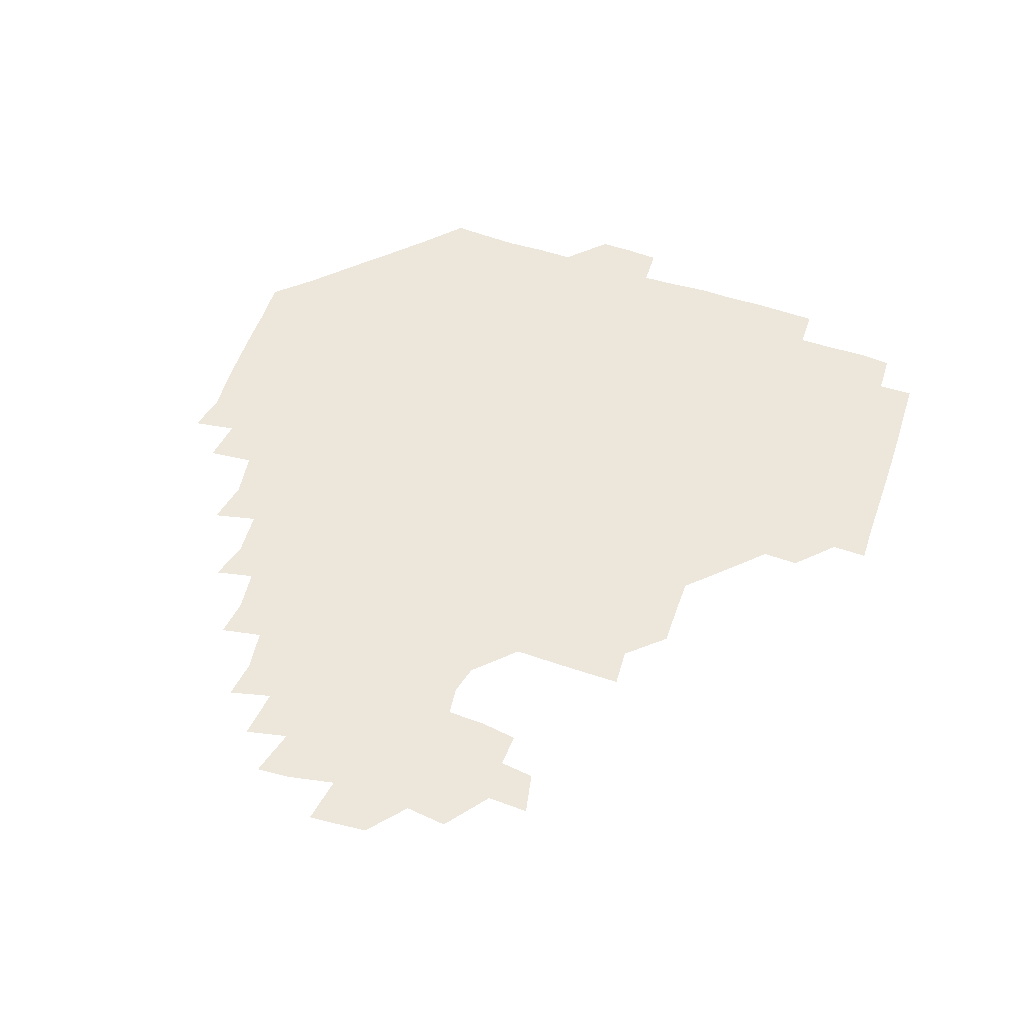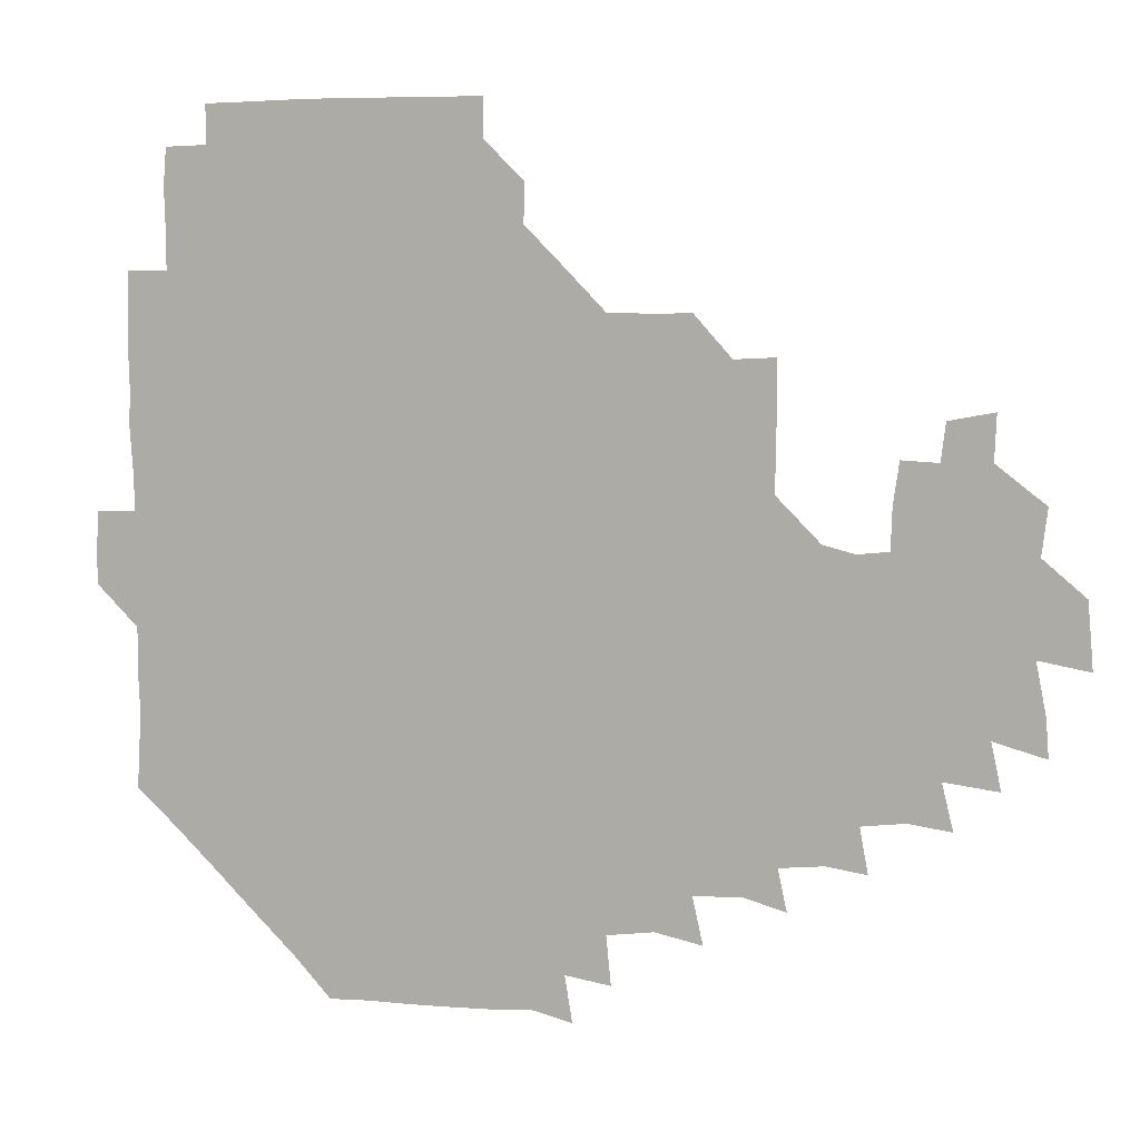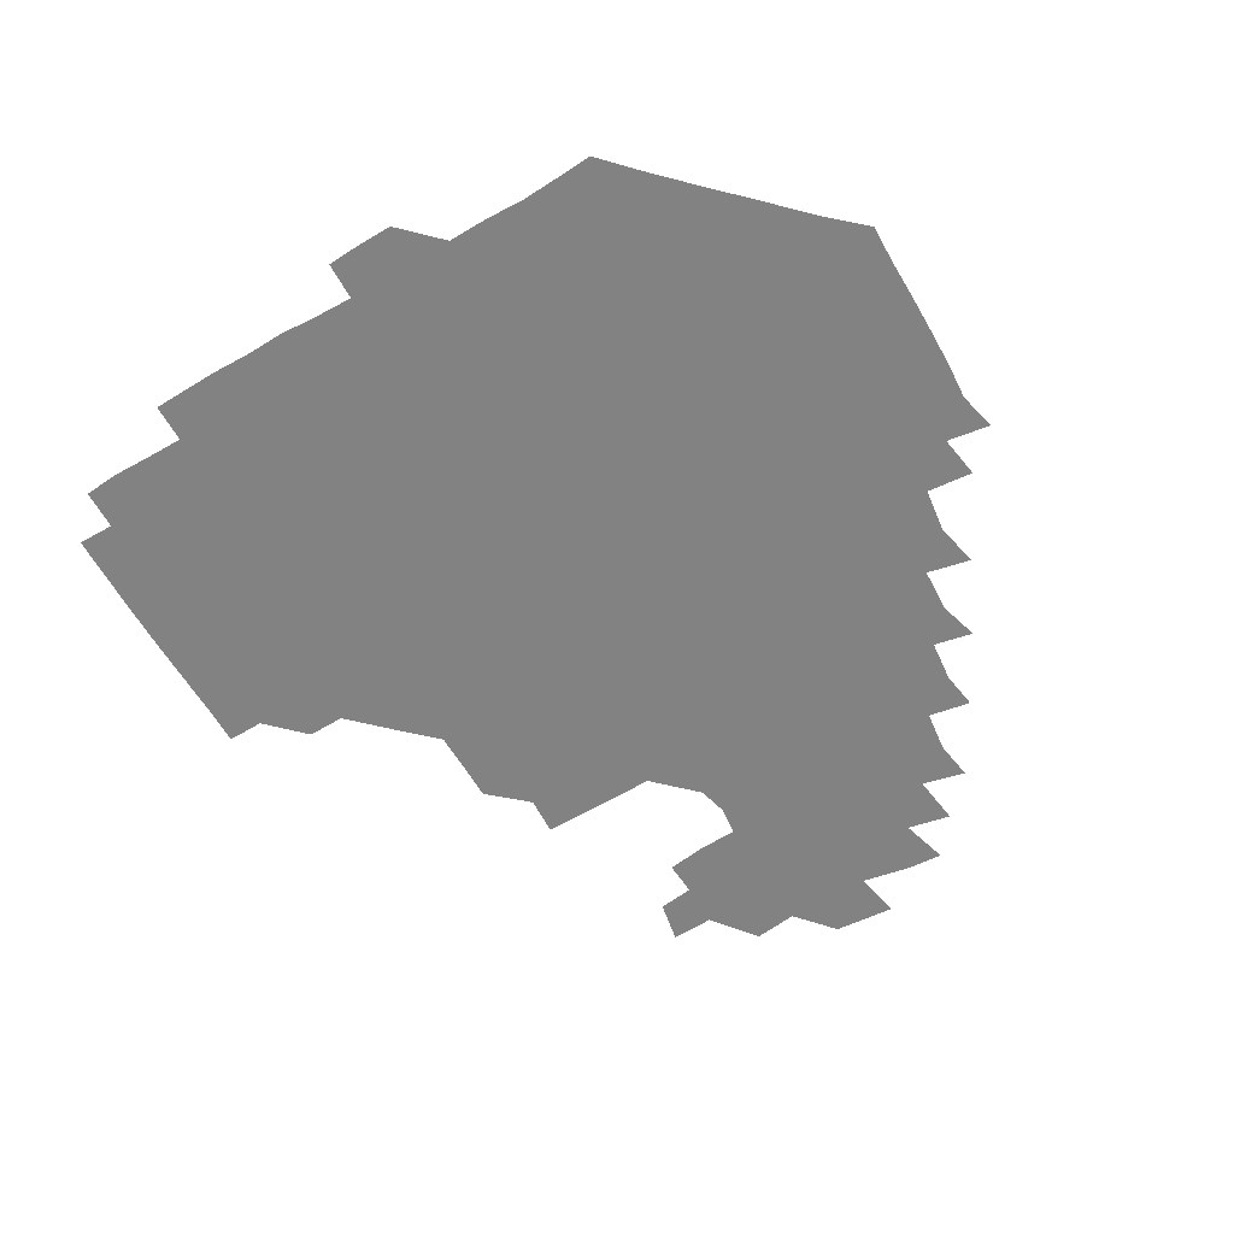
<metadata>
{"format":"obj","ext":"obj","renderer":"f3d","projection":"perspective","resolution":1024,"background":"white","views":[{"elev":54.0,"azim":109.5,"up":"+Z"},{"elev":8.0,"azim":15.9,"up":"+Y"},{"elev":-60.8,"azim":-59.3,"up":"+Z"}]}
</metadata>
<code>
v 194 257 0
v 194.2 271 0
v 195 284.6 0
v 208.7 179.9 0
v 209.6 193.9 0
v 210.4 209.3 0
v 209.7 225.1 0
v 209.9 241.2 0
v 210 256.1 0
v 210.5 270.7 0
v 210.1 285.1 0
v 209.6 300.7 0
v 208.6 316.1 0
v 209.1 331.1 0
v 208.6 346.3 0
v 209 360.8 0
v 209.4 373.8 0
v 223.5 166.2 0
v 224.6 180.6 0
v 226 195.8 0
v 226.3 210.8 0
v 227.7 226.3 0
v 227.9 241.1 0
v 226.5 256.1 0
v 226.7 270.9 0
v 226.5 285.8 0
v 226.4 300.9 0
v 226.3 315.9 0
v 225.8 330.9 0
v 225.9 345.8 0
v 226.1 360.2 0
v 224.8 374.1 0
v 224.7 389.5 0
v 224.3 404.8 0
v 225.5 418.8 0
v 238.8 151.2 0
v 239.1 165.9 0
v 240.6 181 0
v 240.9 196 0
v 241.3 211 0
v 241.6 226 0
v 243.2 241.2 0
v 241.8 256.1 0
v 241.2 271 0
v 241.1 286 0
v 242.2 300.9 0
v 241.3 316 0
v 241.1 331 0
v 241.7 346 0
v 241.7 360.9 0
v 241.1 375.8 0
v 241.2 390.6 0
v 241.2 405.3 0
v 241.4 419.4 0
v 241.3 434.2 0
v 254.7 135.3 0
v 255.9 151.2 0
v 256.2 166.4 0
v 256.2 181.3 0
v 256.6 196.3 0
v 256.5 211.2 0
v 256.5 226.1 0
v 257.1 241.1 0
v 256.8 256 0
v 256.5 271 0
v 256.5 286 0
v 256.1 301.1 0
v 256.2 316.1 0
v 256.7 331.2 0
v 256.6 346.1 0
v 256.8 361 0
v 256.4 376 0
v 256.3 391 0
v 256.5 405.9 0
v 256.8 420.5 0
v 257.3 434.7 0
v 270.8 119.5 0
v 272.1 136.9 0
v 272 151.7 0
v 271.6 166.5 0
v 271.9 181.5 0
v 271.4 196.3 0
v 271.7 211.3 0
v 271.6 226.2 0
v 271.7 241 0
v 271.3 256 0
v 271.1 271 0
v 270.9 286.1 0
v 271.1 301.1 0
v 271.1 316.1 0
v 271.4 331.2 0
v 271.3 346.2 0
v 270.9 361.2 0
v 271.4 376.2 0
v 271 391.1 0
v 271.8 406.1 0
v 271.5 420.8 0
v 272.5 435.2 0
v 285.2 103.8 0
v 286.7 121.8 0
v 287 137.2 0
v 286.6 151.7 0
v 287 166.9 0
v 286.7 181.5 0
v 286.7 196.4 0
v 286.6 211.3 0
v 286.9 226.2 0
v 286.4 241 0
v 286.2 255.9 0
v 285.8 271.1 0
v 286.2 286 0
v 286 301.1 0
v 286 316.1 0
v 286.1 331.2 0
v 286.1 346.2 0
v 286.3 361.3 0
v 286 376.3 0
v 286.4 391.4 0
v 286.2 406.2 0
v 286.6 421.1 0
v 287.1 435.5 0
v 300.3 104.4 0
v 301.6 122.7 0
v 301.7 137.5 0
v 301.5 151.9 0
v 301.6 166.8 0
v 301.6 181.7 0
v 301.2 196.2 0
v 301.8 211.4 0
v 302.1 226.2 0
v 301.5 241 0
v 301 256 0
v 300.9 271 0
v 301 286 0
v 300.9 301.1 0
v 301.1 316.2 0
v 300.9 331.2 0
v 301.1 346.3 0
v 301.1 361.2 0
v 300.9 376.2 0
v 301.1 391.4 0
v 300.9 406.2 0
v 301.4 421.1 0
v 301.9 435.7 0
v 316.1 104.3 0
v 316.2 122.4 0
v 316.2 137.3 0
v 316.2 152.1 0
v 316.4 167.1 0
v 316.3 181.8 0
v 316.4 196.6 0
v 316.5 211.5 0
v 316.9 226.2 0
v 316.6 240.8 0
v 316.3 255.8 0
v 315.9 271 0
v 315.9 286.1 0
v 315.8 301.2 0
v 315.9 316.2 0
v 315.9 331.2 0
v 315.9 346.2 0
v 315.9 361.2 0
v 315.8 376.2 0
v 315.9 391.4 0
v 316 406.3 0
v 316.2 421.1 0
v 316.7 435.7 0
v 332.2 104.6 0
v 331.1 122.2 0
v 331 137 0
v 330.9 152.1 0
v 331 167.3 0
v 331 181.8 0
v 331.1 196.6 0
v 331.1 211.4 0
v 331.4 226.3 0
v 331.3 240.8 0
v 331.3 255.5 0
v 330.9 270.9 0
v 330.7 286.5 0
v 330.8 301.3 0
v 330.8 316.2 0
v 330.8 331.2 0
v 330.8 346.3 0
v 330.8 361.2 0
v 330.8 376.3 0
v 330.8 391.4 0
v 331 406.3 0
v 331.1 421.1 0
v 331.5 435.7 0
v 348.1 105.1 0
v 346.2 122.1 0
v 345.8 137.3 0
v 345.7 151.8 0
v 345.6 167.1 0
v 345.7 181.9 0
v 345.8 196.6 0
v 345.9 211.6 0
v 346 226.3 0
v 346.1 240.9 0
v 346 255.7 0
v 345.9 270.9 0
v 345.6 286.4 0
v 345.7 301.3 0
v 345.8 316.2 0
v 345.9 331.1 0
v 345.8 346.2 0
v 345.8 361.2 0
v 346 376.2 0
v 346 391.3 0
v 345.9 406.4 0
v 346.4 421.3 0
v 346.6 436.1 0
v 363.5 106.2 0
v 361.3 122 0
v 360.6 137.6 0
v 360.4 152.1 0
v 360.1 167.4 0
v 360.6 181.6 0
v 360.6 196.6 0
v 360.6 211.6 0
v 360.6 226.5 0
v 360.7 241 0
v 360.8 255.7 0
v 360.8 270.9 0
v 360.8 286 0
v 360.8 301.1 0
v 360.8 316.1 0
v 360.9 331.2 0
v 360.9 346.2 0
v 361 361.2 0
v 361.2 376.2 0
v 361.4 391.2 0
v 361.7 406.3 0
v 379.2 102.4 0
v 376.3 120.3 0
v 375.1 138 0
v 374.9 152.6 0
v 374.9 167.3 0
v 374.8 182.5 0
v 375.2 196.7 0
v 375.1 211.9 0
v 375.1 226.6 0
v 375.1 241.1 0
v 375.5 255.8 0
v 375.6 270.8 0
v 375.7 285.7 0
v 375.8 300.7 0
v 375.8 315.9 0
v 375.9 331.1 0
v 376 346.1 0
v 376.1 361 0
v 376.6 376 0
v 393.7 117.7 0
v 391.9 136.5 0
v 389.3 153.2 0
v 389.2 167.7 0
v 389.5 182.3 0
v 389.3 197.4 0
v 389.1 212.4 0
v 389.2 226.8 0
v 389.5 241.2 0
v 389.8 255.8 0
v 390.2 270.6 0
v 390.3 285.4 0
v 390.6 300.6 0
v 390.7 315.8 0
v 390.8 331 0
v 391 345.8 0
v 391.6 360.6 0
v 409.9 139 0
v 405.9 153.7 0
v 404.8 167.5 0
v 404.8 182 0
v 404.1 197.2 0
v 403.9 212.1 0
v 404.8 226.5 0
v 404.5 241.3 0
v 404.3 256 0
v 404.7 270.7 0
v 405.1 285.6 0
v 405.1 300.4 0
v 405.5 315.7 0
v 405.5 330.6 0
v 405.8 345.5 0
v 407.1 360.6 0
v 427.8 135.3 0
v 423.8 153.2 0
v 420 167.8 0
v 420.3 181.7 0
v 419.3 197 0
v 417.9 212.5 0
v 418.9 226.6 0
v 419.2 241.3 0
v 419.6 256.1 0
v 419.6 270.9 0
v 419.5 285.6 0
v 419.6 300.3 0
v 420.4 315.6 0
v 420.2 330.4 0
v 420.9 345.3 0
v 422.7 360.9 0
v 441.7 154.3 0
v 438.5 167.4 0
v 437 181.3 0
v 435.6 196.6 0
v 433 212.7 0
v 432.8 227 0
v 433 241.5 0
v 434.1 256.1 0
v 434.2 270.8 0
v 433.8 285.5 0
v 434.9 300 0
v 435.5 315.4 0
v 435.7 330.6 0
v 436.9 345.1 0
v 458.1 149.8 0
v 454.7 165.7 0
v 452.2 181 0
v 451.8 195.6 0
v 449.5 211.9 0
v 448.1 227 0
v 448.3 241.4 0
v 449.2 256.1 0
v 448.8 270.8 0
v 450.2 285 0
v 452.2 298.4 0
v 452.5 316.3 0
v 452.6 332.2 0
v 452.6 346.1 0
v 471.6 167.5 0
v 467.9 182.2 0
v 465.8 196.9 0
v 465.4 211.3 0
v 463.5 226.9 0
v 462.8 241.3 0
v 464.5 255.2 0
v 466 269.2 0
v 469 281.6 0
v 486.9 165.4 0
v 483.7 182.6 0
v 480.7 197.9 0
v 478.1 213.5 0
v 477 227.6 0
v 476.4 241.8 0
v 476.7 254.8 0
v 477.9 267.5 0
v 480.9 278.6 0
v 500.4 184.8 0
v 496.8 198.9 0
v 494.9 213.4 0
v 492.8 227.5 0
v 492.3 241.5 0
v 491.8 255 0
v 492.1 267.4 0
v 492.8 279.9 0
v 493.3 295.9 0
v 495.6 311.7 0
v 516.4 182.6 0
v 512.1 200.3 0
v 511.5 213.5 0
v 508.8 227.5 0
v 508 241.3 0
v 508 255.8 0
v 508.4 270.2 0
v 507.9 284 0
v 508.3 297.6 0
v 509.4 311.1 0
v 511.2 325.4 0
v 532.6 197.8 0
v 528.8 215.5 0
v 527 228.1 0
v 525.5 242.1 0
v 524.9 255.9 0
v 524.6 270 0
v 524.6 284.3 0
v 526.7 298.5 0
v 527.7 311.5 0
v 528.4 328.9 0
v 548.4 210.3 0
v 547.3 224.7 0
v 543.4 244.5 0
v 542.7 255.7 0
v 542.7 268 0
v 544.2 279.7 0
v 546.3 297.3 0
v 562.6 241.2 0
v 561.6 253.3 0
v 560.3 266.2 0
f 8 9 1
f 1 9 2
f 9 10 2
f 2 10 3
f 10 11 3
f 18 19 4
f 4 19 5
f 19 20 5
f 5 20 6
f 20 21 6
f 6 21 7
f 21 22 7
f 7 22 8
f 22 23 8
f 8 23 9
f 23 24 9
f 9 24 10
f 24 25 10
f 10 25 11
f 25 26 11
f 11 26 12
f 26 27 12
f 12 27 13
f 27 28 13
f 13 28 14
f 28 29 14
f 14 29 15
f 29 30 15
f 15 30 16
f 30 31 16
f 16 31 17
f 31 32 17
f 36 37 18
f 18 37 19
f 37 38 19
f 19 38 20
f 38 39 20
f 20 39 21
f 39 40 21
f 21 40 22
f 40 41 22
f 22 41 23
f 41 42 23
f 23 42 24
f 42 43 24
f 24 43 25
f 43 44 25
f 25 44 26
f 44 45 26
f 26 45 27
f 45 46 27
f 27 46 28
f 46 47 28
f 28 47 29
f 47 48 29
f 29 48 30
f 48 49 30
f 30 49 31
f 49 50 31
f 31 50 32
f 50 51 32
f 32 51 33
f 51 52 33
f 33 52 34
f 52 53 34
f 34 53 35
f 53 54 35
f 56 57 36
f 36 57 37
f 57 58 37
f 37 58 38
f 58 59 38
f 38 59 39
f 59 60 39
f 39 60 40
f 60 61 40
f 40 61 41
f 61 62 41
f 41 62 42
f 62 63 42
f 42 63 43
f 63 64 43
f 43 64 44
f 64 65 44
f 44 65 45
f 65 66 45
f 45 66 46
f 66 67 46
f 46 67 47
f 67 68 47
f 47 68 48
f 68 69 48
f 48 69 49
f 69 70 49
f 49 70 50
f 70 71 50
f 50 71 51
f 71 72 51
f 51 72 52
f 72 73 52
f 52 73 53
f 73 74 53
f 53 74 54
f 74 75 54
f 54 75 55
f 75 76 55
f 77 78 56
f 56 78 57
f 78 79 57
f 57 79 58
f 79 80 58
f 58 80 59
f 80 81 59
f 59 81 60
f 81 82 60
f 60 82 61
f 82 83 61
f 61 83 62
f 83 84 62
f 62 84 63
f 84 85 63
f 63 85 64
f 85 86 64
f 64 86 65
f 86 87 65
f 65 87 66
f 87 88 66
f 66 88 67
f 88 89 67
f 67 89 68
f 89 90 68
f 68 90 69
f 90 91 69
f 69 91 70
f 91 92 70
f 70 92 71
f 92 93 71
f 71 93 72
f 93 94 72
f 72 94 73
f 94 95 73
f 73 95 74
f 95 96 74
f 74 96 75
f 96 97 75
f 75 97 76
f 97 98 76
f 99 100 77
f 77 100 78
f 100 101 78
f 78 101 79
f 101 102 79
f 79 102 80
f 102 103 80
f 80 103 81
f 103 104 81
f 81 104 82
f 104 105 82
f 82 105 83
f 105 106 83
f 83 106 84
f 106 107 84
f 84 107 85
f 107 108 85
f 85 108 86
f 108 109 86
f 86 109 87
f 109 110 87
f 87 110 88
f 110 111 88
f 88 111 89
f 111 112 89
f 89 112 90
f 112 113 90
f 90 113 91
f 113 114 91
f 91 114 92
f 114 115 92
f 92 115 93
f 115 116 93
f 93 116 94
f 116 117 94
f 94 117 95
f 117 118 95
f 95 118 96
f 118 119 96
f 96 119 97
f 119 120 97
f 97 120 98
f 120 121 98
f 99 122 100
f 122 123 100
f 100 123 101
f 123 124 101
f 101 124 102
f 124 125 102
f 102 125 103
f 125 126 103
f 103 126 104
f 126 127 104
f 104 127 105
f 127 128 105
f 105 128 106
f 128 129 106
f 106 129 107
f 129 130 107
f 107 130 108
f 130 131 108
f 108 131 109
f 131 132 109
f 109 132 110
f 132 133 110
f 110 133 111
f 133 134 111
f 111 134 112
f 134 135 112
f 112 135 113
f 135 136 113
f 113 136 114
f 136 137 114
f 114 137 115
f 137 138 115
f 115 138 116
f 138 139 116
f 116 139 117
f 139 140 117
f 117 140 118
f 140 141 118
f 118 141 119
f 141 142 119
f 119 142 120
f 142 143 120
f 120 143 121
f 143 144 121
f 122 145 123
f 145 146 123
f 123 146 124
f 146 147 124
f 124 147 125
f 147 148 125
f 125 148 126
f 148 149 126
f 126 149 127
f 149 150 127
f 127 150 128
f 150 151 128
f 128 151 129
f 151 152 129
f 129 152 130
f 152 153 130
f 130 153 131
f 153 154 131
f 131 154 132
f 154 155 132
f 132 155 133
f 155 156 133
f 133 156 134
f 156 157 134
f 134 157 135
f 157 158 135
f 135 158 136
f 158 159 136
f 136 159 137
f 159 160 137
f 137 160 138
f 160 161 138
f 138 161 139
f 161 162 139
f 139 162 140
f 162 163 140
f 140 163 141
f 163 164 141
f 141 164 142
f 164 165 142
f 142 165 143
f 165 166 143
f 143 166 144
f 166 167 144
f 145 168 146
f 168 169 146
f 146 169 147
f 169 170 147
f 147 170 148
f 170 171 148
f 148 171 149
f 171 172 149
f 149 172 150
f 172 173 150
f 150 173 151
f 173 174 151
f 151 174 152
f 174 175 152
f 152 175 153
f 175 176 153
f 153 176 154
f 176 177 154
f 154 177 155
f 177 178 155
f 155 178 156
f 178 179 156
f 156 179 157
f 179 180 157
f 157 180 158
f 180 181 158
f 158 181 159
f 181 182 159
f 159 182 160
f 182 183 160
f 160 183 161
f 183 184 161
f 161 184 162
f 184 185 162
f 162 185 163
f 185 186 163
f 163 186 164
f 186 187 164
f 164 187 165
f 187 188 165
f 165 188 166
f 188 189 166
f 166 189 167
f 189 190 167
f 168 191 169
f 191 192 169
f 169 192 170
f 192 193 170
f 170 193 171
f 193 194 171
f 171 194 172
f 194 195 172
f 172 195 173
f 195 196 173
f 173 196 174
f 196 197 174
f 174 197 175
f 197 198 175
f 175 198 176
f 198 199 176
f 176 199 177
f 199 200 177
f 177 200 178
f 200 201 178
f 178 201 179
f 201 202 179
f 179 202 180
f 202 203 180
f 180 203 181
f 203 204 181
f 181 204 182
f 204 205 182
f 182 205 183
f 205 206 183
f 183 206 184
f 206 207 184
f 184 207 185
f 207 208 185
f 185 208 186
f 208 209 186
f 186 209 187
f 209 210 187
f 187 210 188
f 210 211 188
f 188 211 189
f 211 212 189
f 189 212 190
f 212 213 190
f 191 214 192
f 214 215 192
f 192 215 193
f 215 216 193
f 193 216 194
f 216 217 194
f 194 217 195
f 217 218 195
f 195 218 196
f 218 219 196
f 196 219 197
f 219 220 197
f 197 220 198
f 220 221 198
f 198 221 199
f 221 222 199
f 199 222 200
f 222 223 200
f 200 223 201
f 223 224 201
f 201 224 202
f 224 225 202
f 202 225 203
f 225 226 203
f 203 226 204
f 226 227 204
f 204 227 205
f 227 228 205
f 205 228 206
f 228 229 206
f 206 229 207
f 229 230 207
f 207 230 208
f 230 231 208
f 208 231 209
f 231 232 209
f 209 232 210
f 232 233 210
f 210 233 211
f 233 234 211
f 211 234 212
f 214 235 215
f 235 236 215
f 215 236 216
f 236 237 216
f 216 237 217
f 237 238 217
f 217 238 218
f 238 239 218
f 218 239 219
f 239 240 219
f 219 240 220
f 240 241 220
f 220 241 221
f 241 242 221
f 221 242 222
f 242 243 222
f 222 243 223
f 243 244 223
f 223 244 224
f 244 245 224
f 224 245 225
f 245 246 225
f 225 246 226
f 246 247 226
f 226 247 227
f 247 248 227
f 227 248 228
f 248 249 228
f 228 249 229
f 249 250 229
f 229 250 230
f 250 251 230
f 230 251 231
f 251 252 231
f 231 252 232
f 252 253 232
f 232 253 233
f 236 254 237
f 254 255 237
f 237 255 238
f 255 256 238
f 238 256 239
f 256 257 239
f 239 257 240
f 257 258 240
f 240 258 241
f 258 259 241
f 241 259 242
f 259 260 242
f 242 260 243
f 260 261 243
f 243 261 244
f 261 262 244
f 244 262 245
f 262 263 245
f 245 263 246
f 263 264 246
f 246 264 247
f 264 265 247
f 247 265 248
f 265 266 248
f 248 266 249
f 266 267 249
f 249 267 250
f 267 268 250
f 250 268 251
f 268 269 251
f 251 269 252
f 269 270 252
f 252 270 253
f 255 271 256
f 271 272 256
f 256 272 257
f 272 273 257
f 257 273 258
f 273 274 258
f 258 274 259
f 274 275 259
f 259 275 260
f 275 276 260
f 260 276 261
f 276 277 261
f 261 277 262
f 277 278 262
f 262 278 263
f 278 279 263
f 263 279 264
f 279 280 264
f 264 280 265
f 280 281 265
f 265 281 266
f 281 282 266
f 266 282 267
f 282 283 267
f 267 283 268
f 283 284 268
f 268 284 269
f 284 285 269
f 269 285 270
f 285 286 270
f 271 287 272
f 287 288 272
f 272 288 273
f 288 289 273
f 273 289 274
f 289 290 274
f 274 290 275
f 290 291 275
f 275 291 276
f 291 292 276
f 276 292 277
f 292 293 277
f 277 293 278
f 293 294 278
f 278 294 279
f 294 295 279
f 279 295 280
f 295 296 280
f 280 296 281
f 296 297 281
f 281 297 282
f 297 298 282
f 282 298 283
f 298 299 283
f 283 299 284
f 299 300 284
f 284 300 285
f 300 301 285
f 285 301 286
f 301 302 286
f 288 303 289
f 303 304 289
f 289 304 290
f 304 305 290
f 290 305 291
f 305 306 291
f 291 306 292
f 306 307 292
f 292 307 293
f 307 308 293
f 293 308 294
f 308 309 294
f 294 309 295
f 309 310 295
f 295 310 296
f 310 311 296
f 296 311 297
f 311 312 297
f 297 312 298
f 312 313 298
f 298 313 299
f 313 314 299
f 299 314 300
f 314 315 300
f 300 315 301
f 315 316 301
f 301 316 302
f 303 317 304
f 317 318 304
f 304 318 305
f 318 319 305
f 305 319 306
f 319 320 306
f 306 320 307
f 320 321 307
f 307 321 308
f 321 322 308
f 308 322 309
f 322 323 309
f 309 323 310
f 323 324 310
f 310 324 311
f 324 325 311
f 311 325 312
f 325 326 312
f 312 326 313
f 326 327 313
f 313 327 314
f 327 328 314
f 314 328 315
f 328 329 315
f 315 329 316
f 329 330 316
f 318 331 319
f 331 332 319
f 319 332 320
f 332 333 320
f 320 333 321
f 333 334 321
f 321 334 322
f 334 335 322
f 322 335 323
f 335 336 323
f 323 336 324
f 336 337 324
f 324 337 325
f 337 338 325
f 325 338 326
f 338 339 326
f 326 339 327
f 331 340 332
f 340 341 332
f 332 341 333
f 341 342 333
f 333 342 334
f 342 343 334
f 334 343 335
f 343 344 335
f 335 344 336
f 344 345 336
f 336 345 337
f 345 346 337
f 337 346 338
f 346 347 338
f 338 347 339
f 347 348 339
f 341 349 342
f 349 350 342
f 342 350 343
f 350 351 343
f 343 351 344
f 351 352 344
f 344 352 345
f 352 353 345
f 345 353 346
f 353 354 346
f 346 354 347
f 354 355 347
f 347 355 348
f 355 356 348
f 349 359 350
f 359 360 350
f 350 360 351
f 360 361 351
f 351 361 352
f 361 362 352
f 352 362 353
f 362 363 353
f 353 363 354
f 363 364 354
f 354 364 355
f 364 365 355
f 355 365 356
f 365 366 356
f 356 366 357
f 366 367 357
f 357 367 358
f 367 368 358
f 360 370 361
f 370 371 361
f 361 371 362
f 371 372 362
f 362 372 363
f 372 373 363
f 363 373 364
f 373 374 364
f 364 374 365
f 374 375 365
f 365 375 366
f 375 376 366
f 366 376 367
f 376 377 367
f 367 377 368
f 377 378 368
f 368 378 369
f 378 379 369
f 371 380 372
f 380 381 372
f 372 381 373
f 381 382 373
f 373 382 374
f 382 383 374
f 374 383 375
f 383 384 375
f 375 384 376
f 384 385 376
f 376 385 377
f 385 386 377
f 377 386 378
f 382 387 383
f 387 388 383
f 383 388 384
f 388 389 384
f 384 389 385

</code>
